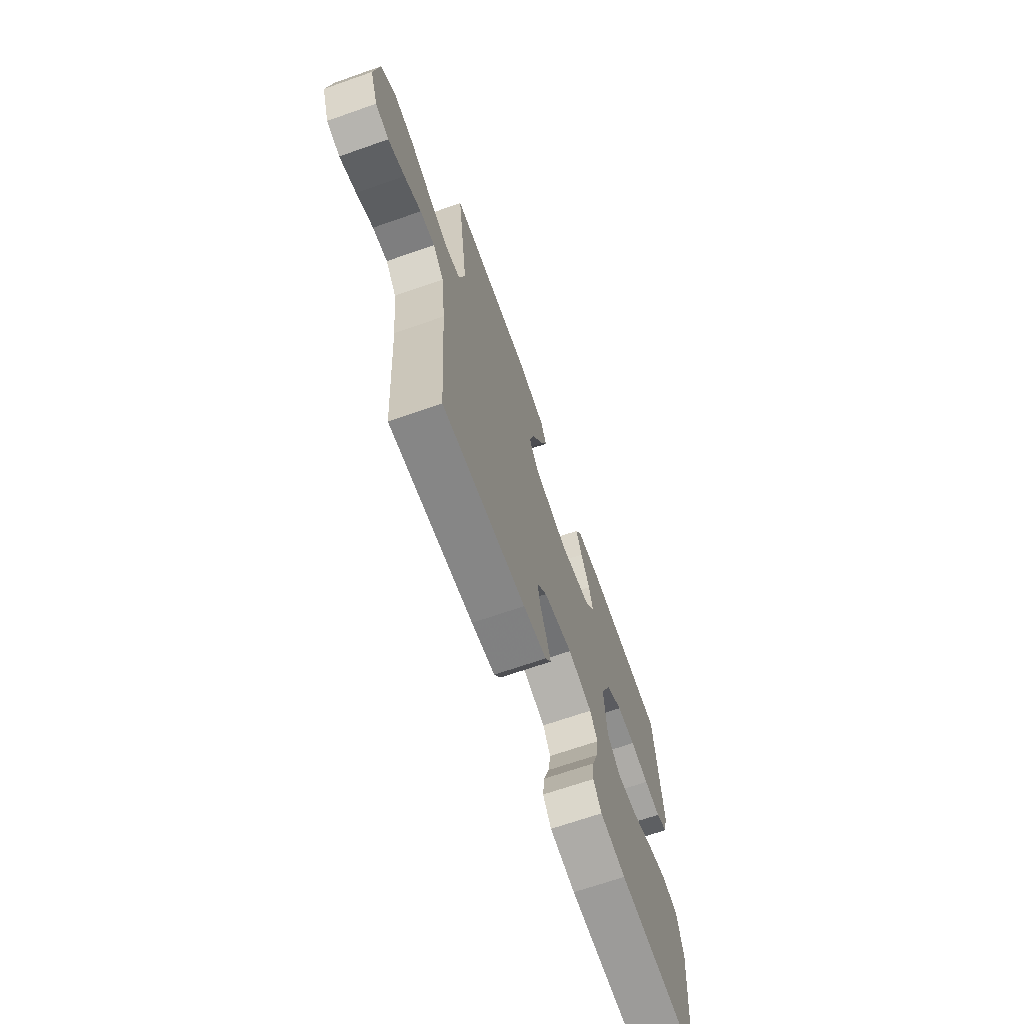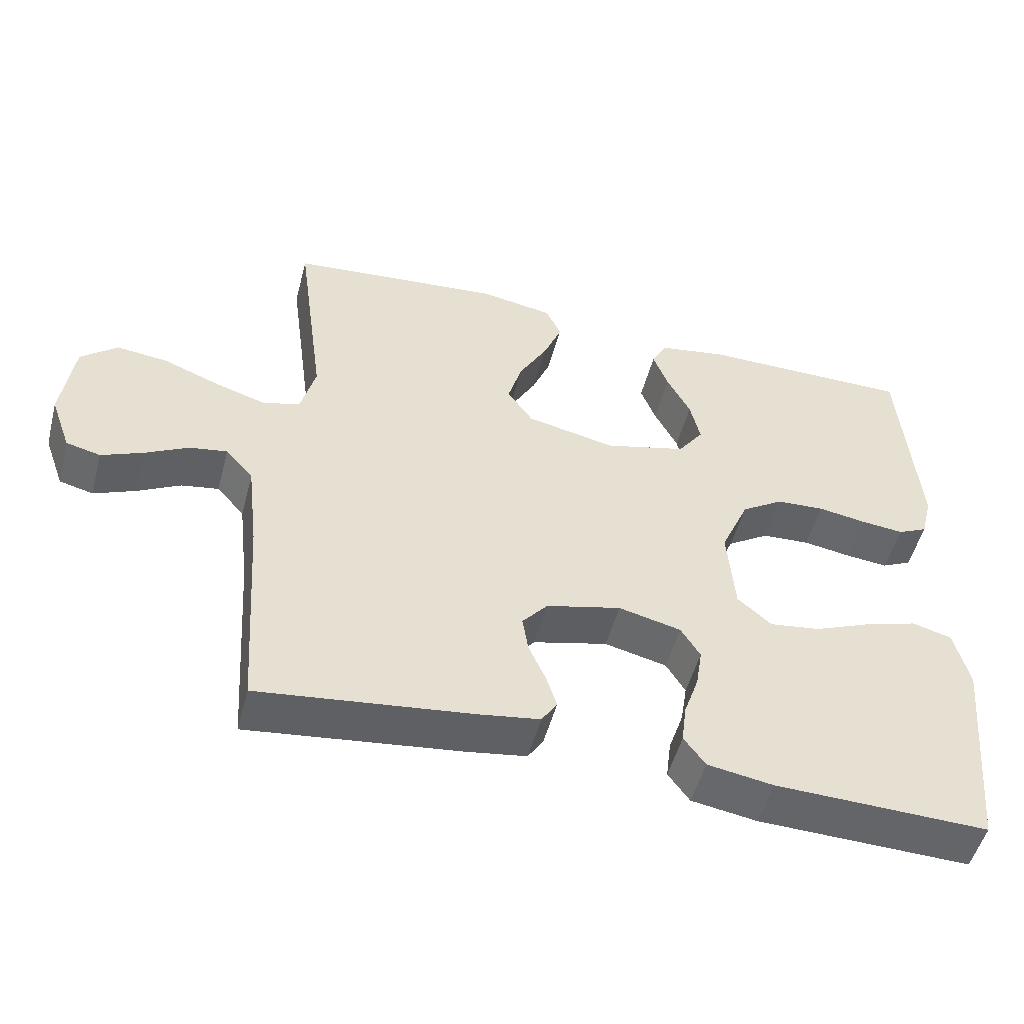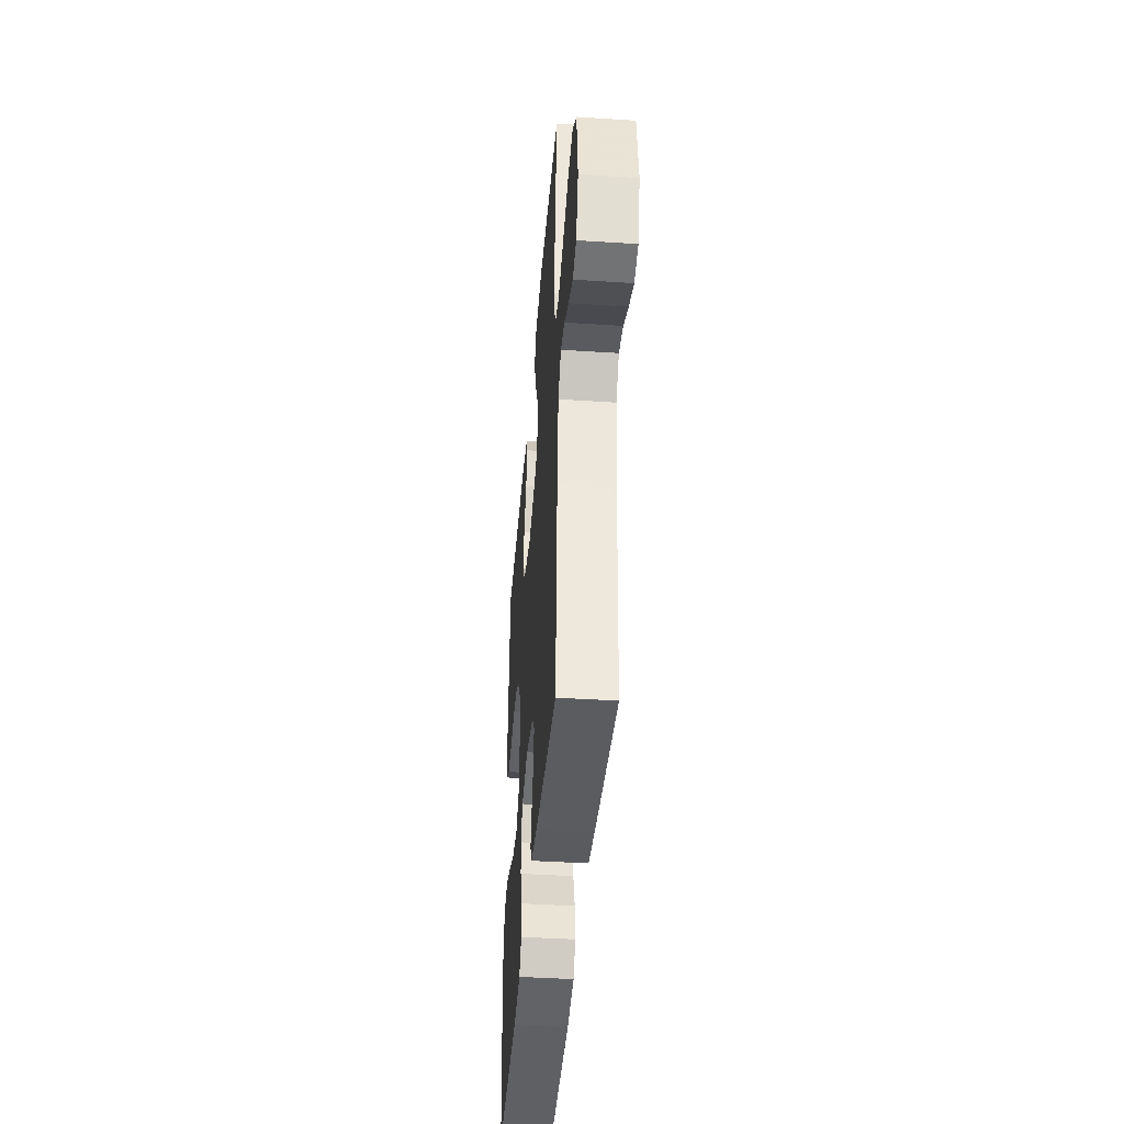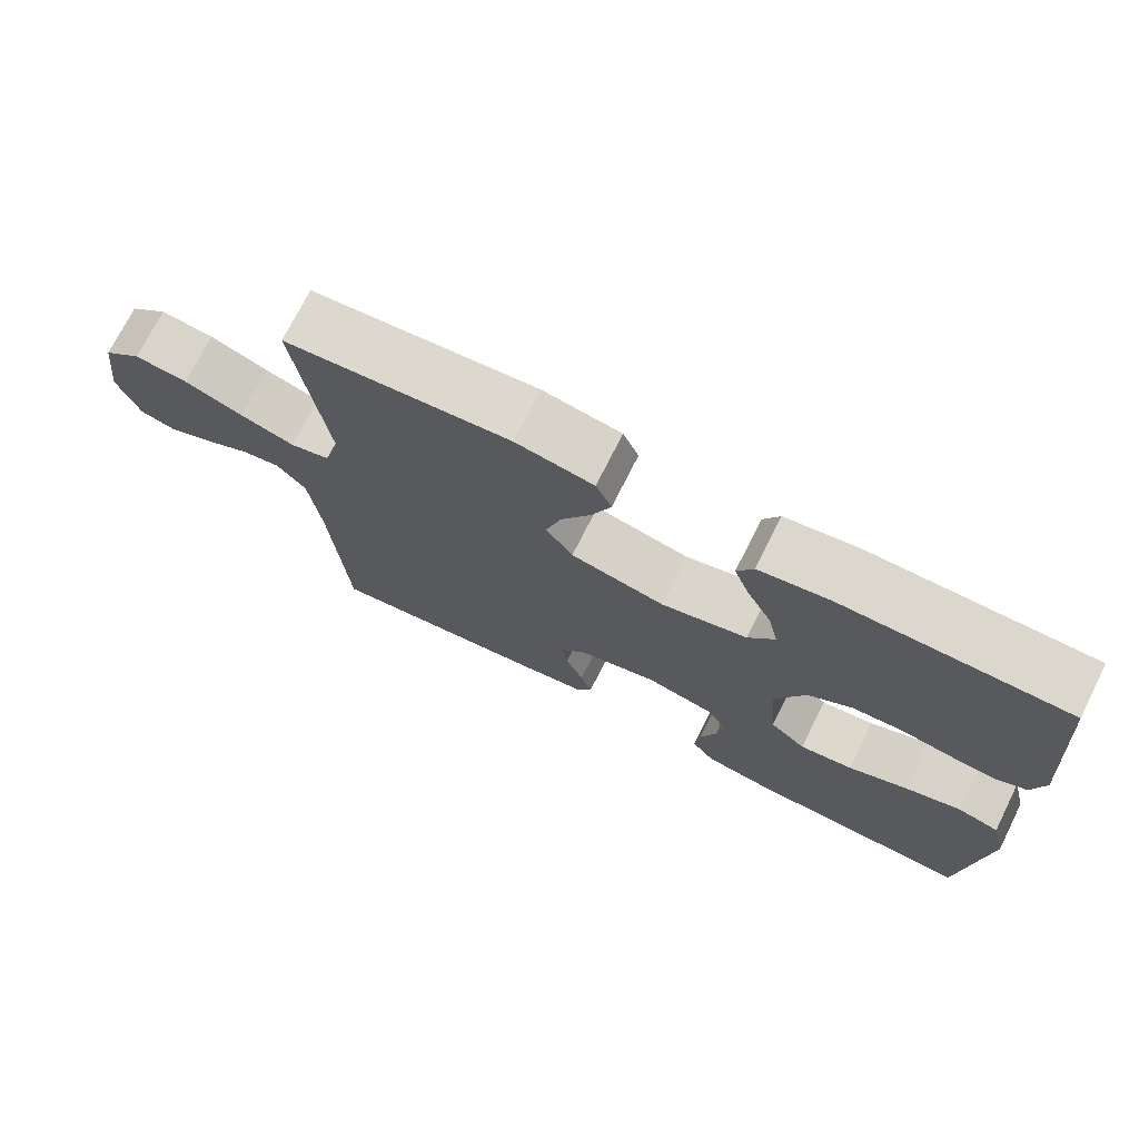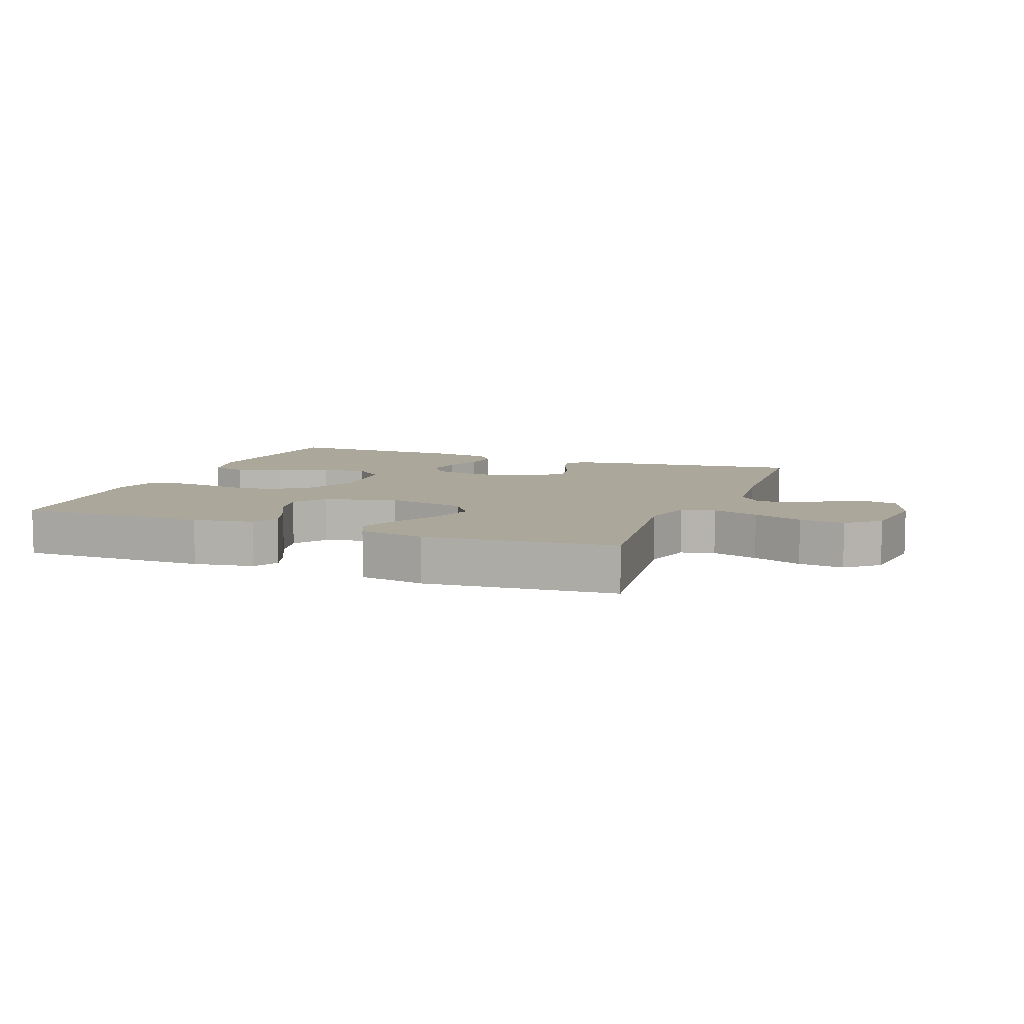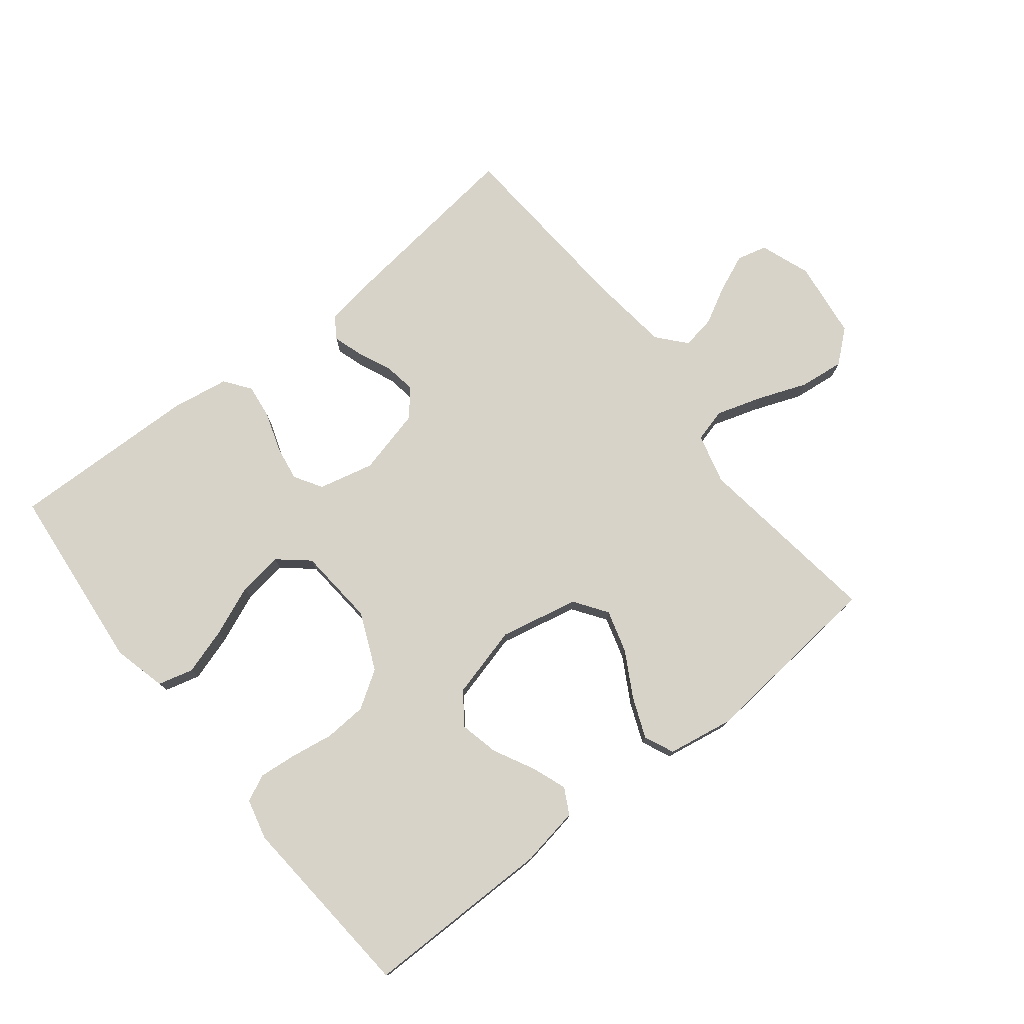
<metadata>
{"format":"obj","ext":"obj","renderer":"f3d","projection":"perspective","resolution":1024,"background":"white","views":[{"elev":-68.3,"azim":109.3,"up":"+Z"},{"elev":-51.3,"azim":165.3,"up":"+Z"},{"elev":-41.6,"azim":85.5,"up":"+Z"},{"elev":72.9,"azim":-153.4,"up":"+Z"},{"elev":8.2,"azim":21.0,"up":"+Y"},{"elev":76.5,"azim":-38.4,"up":"+Y"}]}
</metadata>
<code>
v -0.5 0.07 -0.5
v -0.53 0.07 -0.2
v -0.509 0.07 -0.115
v -0.453 0.07 -0.1
v -0.379 0.07 -0.123
v -0.299 0.07 -0.156
v -0.228 0.07 -0.166
v -0.18 0.07 -0.125
v -0.17 0.07 0
v -0.21 0.07 0.091
v -0.269 0.07 0.129
v -0.337 0.07 0.133
v -0.405 0.07 0.122
v -0.465 0.07 0.116
v -0.507 0.07 0.136
v -0.523 0.07 0.2
v -0.5 0.07 0.5
v -0.2 0.07 0.5
v -0.105 0.07 0.484
v -0.083 0.07 0.443
v -0.104 0.07 0.387
v -0.137 0.07 0.323
v -0.151 0.07 0.261
v -0.115 0.07 0.211
v 0 0.07 0.181
v 0.125 0.07 0.208
v 0.161 0.07 0.26
v 0.141 0.07 0.328
v 0.101 0.07 0.399
v 0.075 0.07 0.463
v 0.096 0.07 0.51
v 0.2 0.07 0.528
v 0.5 0.07 0.5
v 0.46 0.07 0.2
v 0.481 0.07 0.12
v 0.534 0.07 0.106
v 0.607 0.07 0.129
v 0.685 0.07 0.159
v 0.756 0.07 0.167
v 0.807 0.07 0.124
v 0.823 0.07 0
v 0.794 0.07 -0.08
v 0.746 0.07 -0.092
v 0.687 0.07 -0.067
v 0.627 0.07 -0.035
v 0.574 0.07 -0.026
v 0.535 0.07 -0.071
v 0.52 0.07 -0.2
v 0.5 0.07 -0.5
v 0.2 0.07 -0.464
v 0.116 0.07 -0.451
v 0.094 0.07 -0.417
v 0.109 0.07 -0.37
v 0.133 0.07 -0.316
v 0.141 0.07 -0.265
v 0.105 0.07 -0.223
v 0 0.07 -0.197
v -0.088 0.07 -0.218
v -0.115 0.07 -0.262
v -0.106 0.07 -0.319
v -0.085 0.07 -0.38
v -0.078 0.07 -0.436
v -0.108 0.07 -0.477
v -0.2 0.07 -0.492
v -0.5 0 -0.5
v -0.53 0 -0.2
v -0.509 0 -0.115
v -0.453 0 -0.1
v -0.379 0 -0.123
v -0.299 0 -0.156
v -0.228 0 -0.166
v -0.18 0 -0.125
v -0.17 0 0
v -0.21 0 0.091
v -0.269 0 0.129
v -0.337 0 0.133
v -0.405 0 0.122
v -0.465 0 0.116
v -0.507 0 0.136
v -0.523 0 0.2
v -0.5 0 0.5
v -0.2 0 0.5
v -0.105 0 0.484
v -0.083 0 0.443
v -0.104 0 0.387
v -0.137 0 0.323
v -0.151 0 0.261
v -0.115 0 0.211
v 0 0 0.181
v 0.125 0 0.208
v 0.161 0 0.26
v 0.141 0 0.328
v 0.101 0 0.399
v 0.075 0 0.463
v 0.096 0 0.51
v 0.2 0 0.528
v 0.5 0 0.5
v 0.46 0 0.2
v 0.481 0 0.12
v 0.534 0 0.106
v 0.607 0 0.129
v 0.685 0 0.159
v 0.756 0 0.167
v 0.807 0 0.124
v 0.823 0 0
v 0.794 0 -0.08
v 0.746 0 -0.092
v 0.687 0 -0.067
v 0.627 0 -0.035
v 0.574 0 -0.026
v 0.535 0 -0.071
v 0.52 0 -0.2
v 0.5 0 -0.5
v 0.2 0 -0.464
v 0.116 0 -0.451
v 0.094 0 -0.417
v 0.109 0 -0.37
v 0.133 0 -0.316
v 0.141 0 -0.265
v 0.105 0 -0.223
v 0 0 -0.197
v -0.088 0 -0.218
v -0.115 0 -0.262
v -0.106 0 -0.319
v -0.085 0 -0.38
v -0.078 0 -0.436
v -0.108 0 -0.477
v -0.2 0 -0.492
f 4 5 6
f 3 4 6
f 2 3 6
f 1 2 6
f 64 1 6
f 63 64 6
f 62 63 6
f 61 62 6
f 60 61 6
f 59 60 6 7
f 58 59 7 8
f 57 58 8 9
f 56 57 9 10
f 52 53 54
f 51 52 54
f 50 51 54
f 49 50 54
f 48 49 54
f 47 48 54 55
f 46 47 55 56
f 43 44 45
f 42 43 45
f 41 42 45
f 40 41 45
f 39 40 45
f 38 39 45
f 37 38 45
f 36 37 45 46
f 46 56 10
f 36 46 10
f 35 36 10
f 32 33 34
f 31 32 34
f 30 31 34
f 29 30 34
f 28 29 34
f 27 28 34 35
f 20 21 22
f 19 20 22
f 18 19 22
f 17 18 22
f 16 17 22
f 15 16 22
f 14 15 22
f 13 14 22
f 12 13 22
f 11 12 22 23
f 10 11 23 24
f 26 27 35
f 25 26 35 10
f 10 24 25
f 70 69 68
f 70 68 67
f 70 67 66
f 70 66 65
f 70 65 128
f 70 128 127
f 70 127 126
f 70 126 125
f 70 125 124
f 71 70 124 123
f 72 71 123 122
f 73 72 122 121
f 74 73 121 120
f 118 117 116
f 118 116 115
f 118 115 114
f 118 114 113
f 118 113 112
f 119 118 112 111
f 120 119 111 110
f 109 108 107
f 109 107 106
f 109 106 105
f 109 105 104
f 109 104 103
f 109 103 102
f 109 102 101
f 110 109 101 100
f 74 120 110
f 74 110 100
f 74 100 99
f 98 97 96
f 98 96 95
f 98 95 94
f 98 94 93
f 98 93 92
f 99 98 92 91
f 86 85 84
f 86 84 83
f 86 83 82
f 86 82 81
f 86 81 80
f 86 80 79
f 86 79 78
f 86 78 77
f 86 77 76
f 87 86 76 75
f 88 87 75 74
f 99 91 90
f 74 99 90 89
f 89 88 74
f 1 65 66 2
f 2 66 67 3
f 3 67 68 4
f 4 68 69 5
f 5 69 70 6
f 6 70 71 7
f 7 71 72 8
f 8 72 73 9
f 9 73 74 10
f 10 74 75 11
f 11 75 76 12
f 12 76 77 13
f 13 77 78 14
f 14 78 79 15
f 15 79 80 16
f 16 80 81 17
f 17 81 82 18
f 18 82 83 19
f 19 83 84 20
f 20 84 85 21
f 21 85 86 22
f 22 86 87 23
f 23 87 88 24
f 24 88 89 25
f 25 89 90 26
f 26 90 91 27
f 27 91 92 28
f 28 92 93 29
f 29 93 94 30
f 30 94 95 31
f 31 95 96 32
f 32 96 97 33
f 33 97 98 34
f 34 98 99 35
f 35 99 100 36
f 36 100 101 37
f 37 101 102 38
f 38 102 103 39
f 39 103 104 40
f 40 104 105 41
f 41 105 106 42
f 42 106 107 43
f 43 107 108 44
f 44 108 109 45
f 45 109 110 46
f 46 110 111 47
f 47 111 112 48
f 48 112 113 49
f 49 113 114 50
f 50 114 115 51
f 51 115 116 52
f 52 116 117 53
f 53 117 118 54
f 54 118 119 55
f 55 119 120 56
f 56 120 121 57
f 57 121 122 58
f 58 122 123 59
f 59 123 124 60
f 60 124 125 61
f 61 125 126 62
f 62 126 127 63
f 63 127 128 64
f 64 128 65 1

</code>
